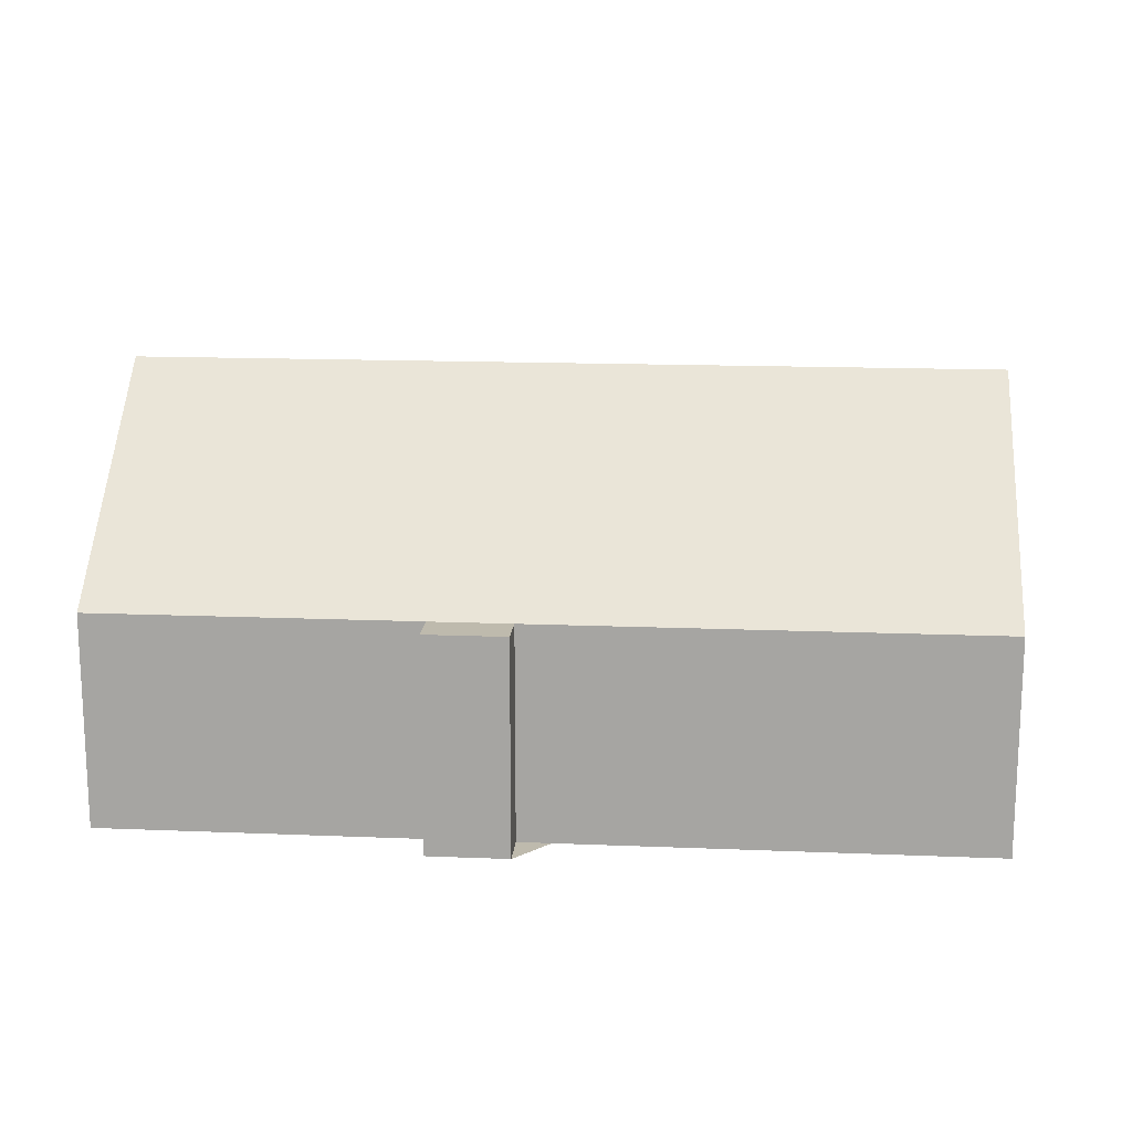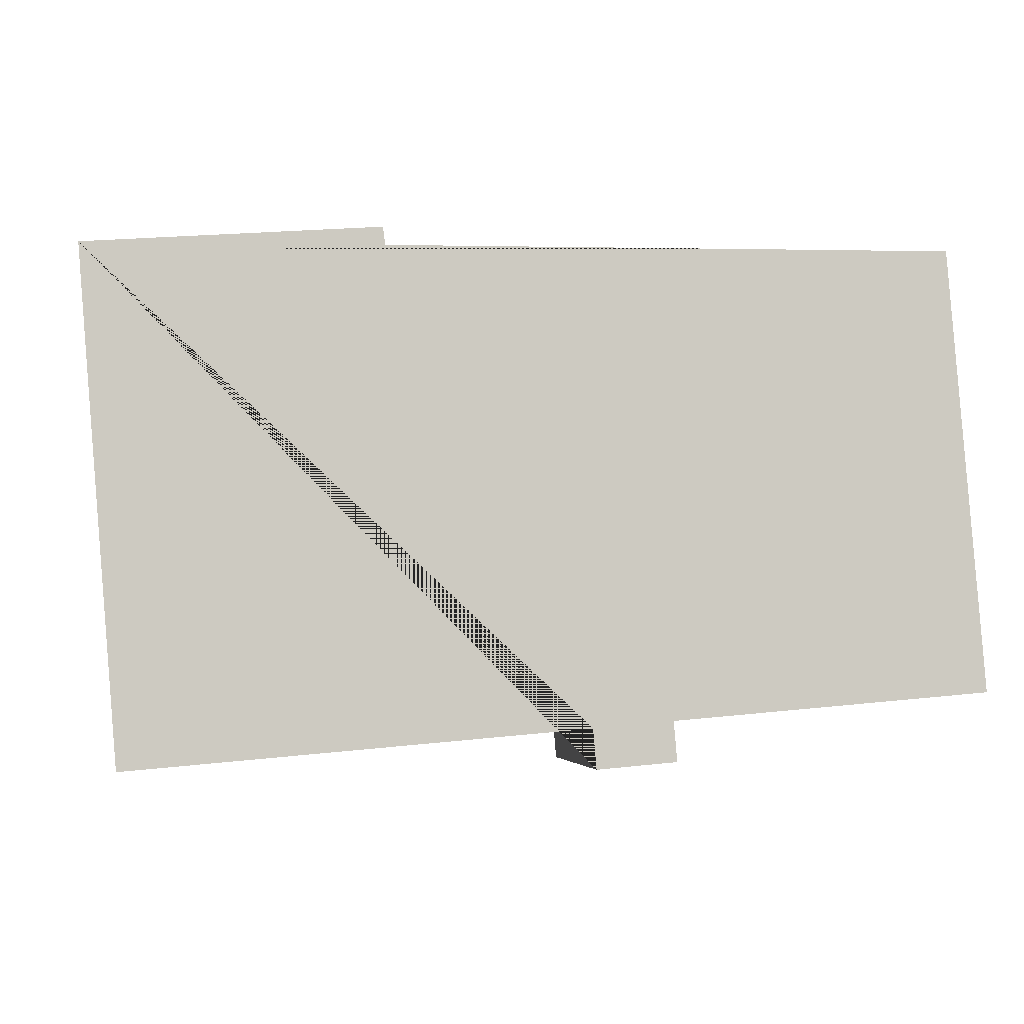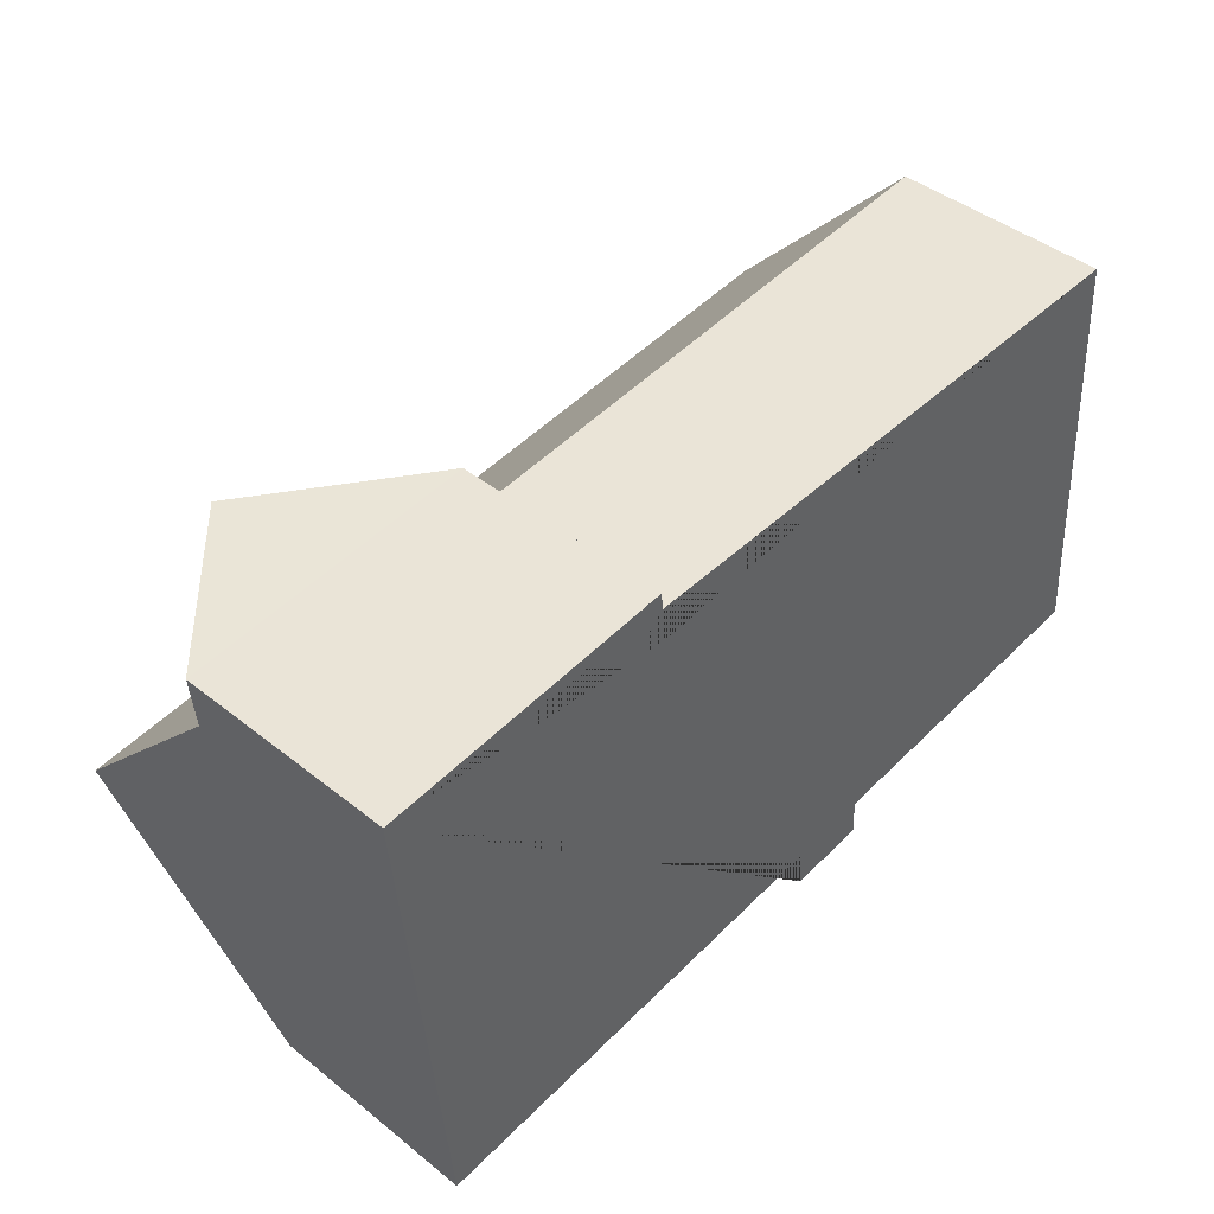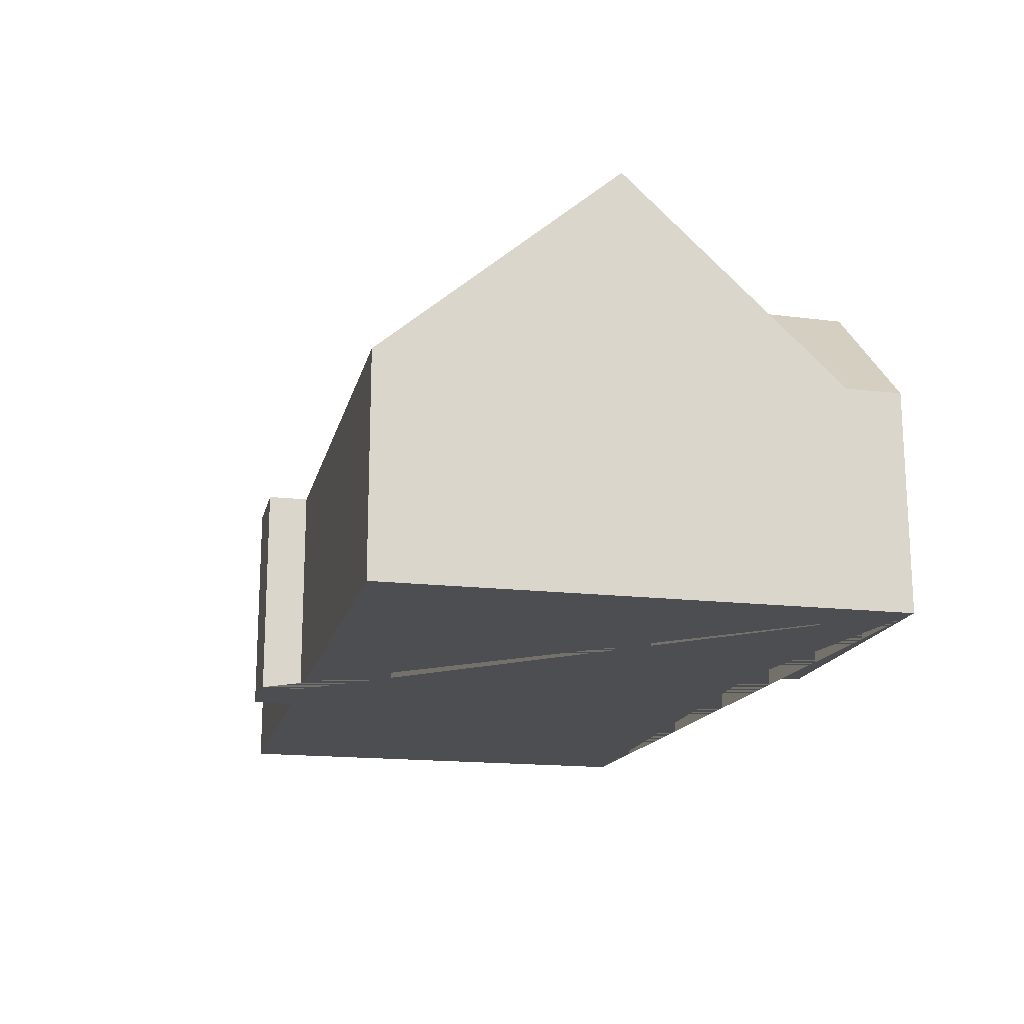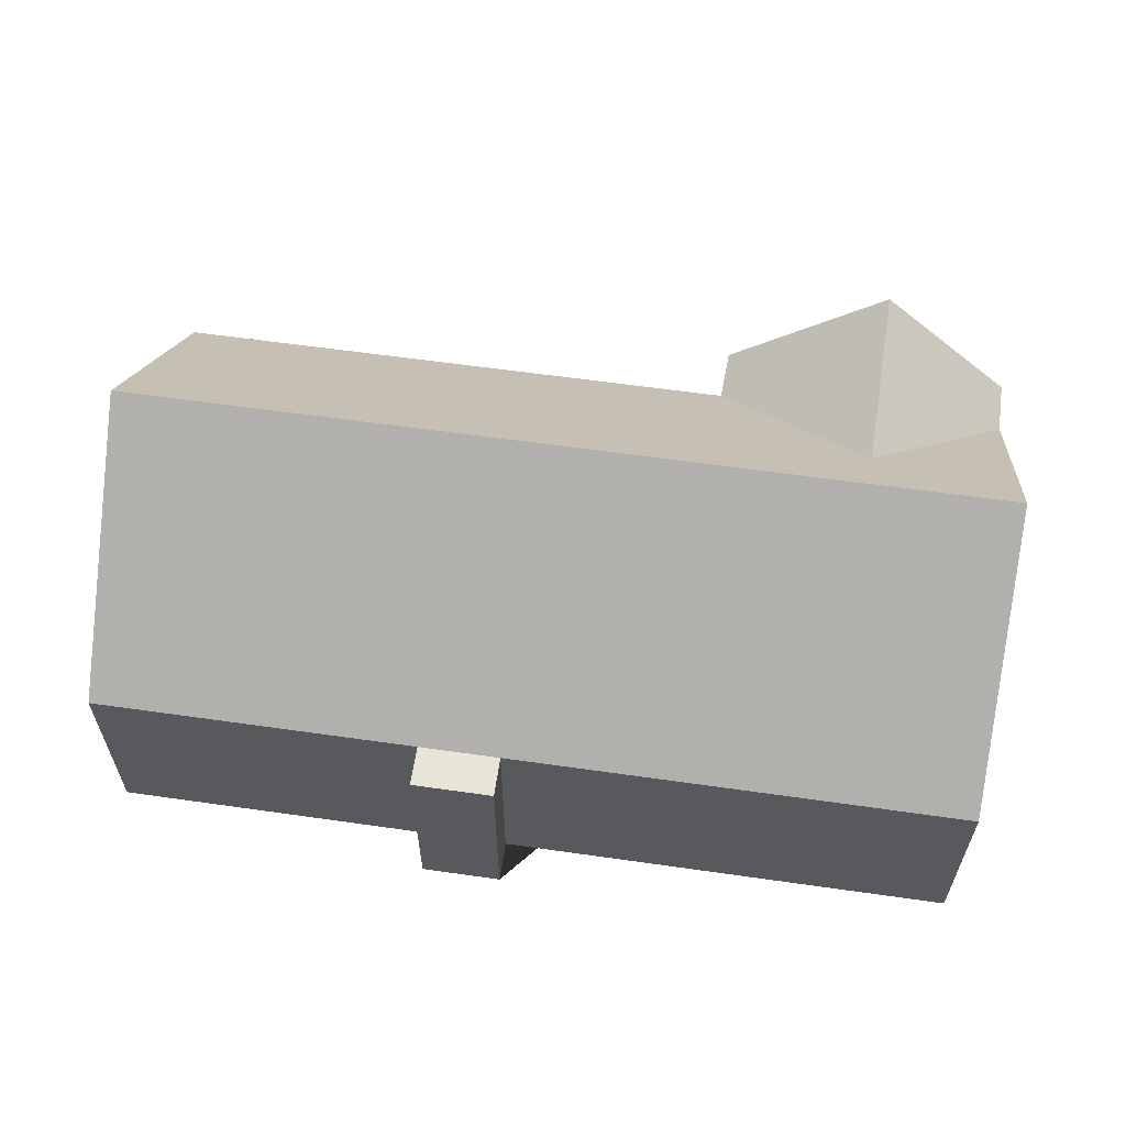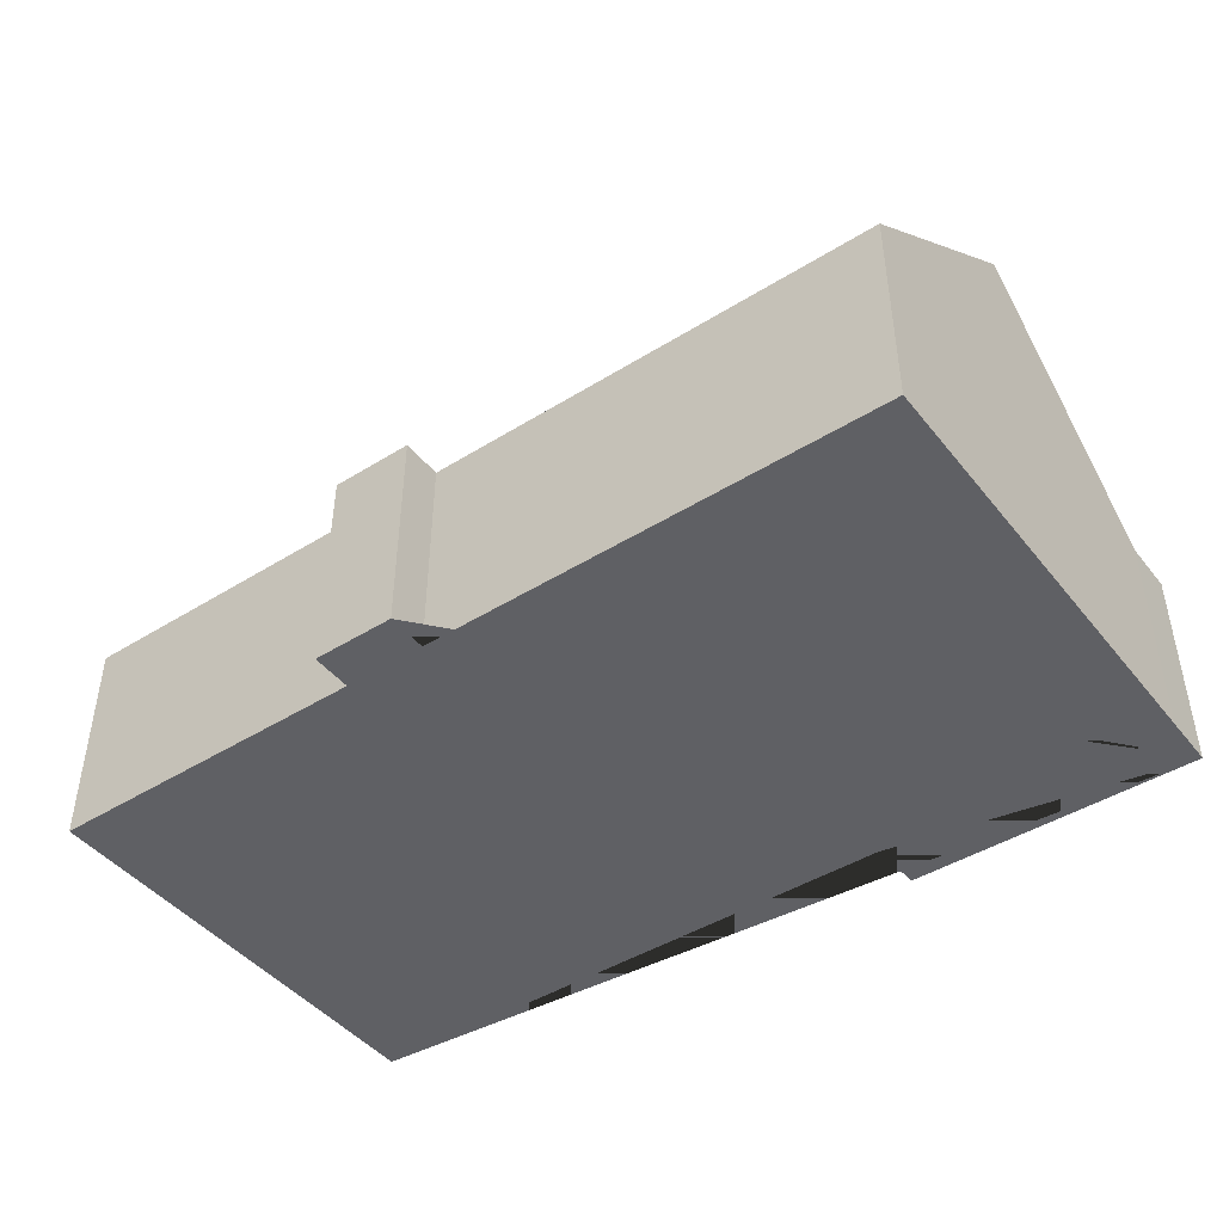
<metadata>
{"format":"obj","ext":"obj","renderer":"f3d","projection":"perspective","resolution":1024,"background":"white","views":[{"elev":15.4,"azim":-179.8,"up":"+Y"},{"elev":-3.6,"azim":-9.4,"up":"+Z"},{"elev":44.0,"azim":-47.1,"up":"+Z"},{"elev":-17.1,"azim":-107.7,"up":"+Y"},{"elev":60.0,"azim":-176.4,"up":"+Y"},{"elev":-44.7,"azim":-148.8,"up":"+Y"}]}
</metadata>
<code>
o CG10_500_049074_0039
v 15.06 75 -16.35
v 62.6 120.1 -12.41
v 117 75 -7.976
v 16.58 75 -35.32
v 119.5 75 -26.76
v 319.5 75 -10.11
v 69.75 121.6 -81.53
v 22.8 144.9 -110.8
v 325.8 145 -85.72
v 190 75 -179.4
v 332.5 75 -167.7
v 218.4 75 -177.1
v 29.55 75 -192.6
v 219.5 75 -191.2
v 191.1 75 -193.5
v 15.06 0 -16.35
v 117 0 -7.976
v 119.5 0 -26.76
v 319.5 0 -10.11
v 332.5 0 -167.7
v 218.4 0 -177.1
v 219.5 0 -191.2
v 191.1 0 -193.5
v 190 0 -179.4
v 29.55 0 -192.6
v 16.58 0 -35.32
f 4 8 9 6 5 7
f 7 2 1 4
f 2 3 5 7
f 8 13 10 12 11 9
f 10 15 14 12
f 1 2 3
f 6 9 11
f 13 8 4
f 16 17 18 19 20 21 22 23 24 25 26
f 1 16 17 3
f 3 17 18 5
f 5 18 19 6
f 6 19 20 11
f 11 20 21 12
f 12 21 22 14
f 14 22 23 15
f 15 23 24 10
f 10 24 25 13
f 13 25 26 4
f 4 26 16 1

</code>
